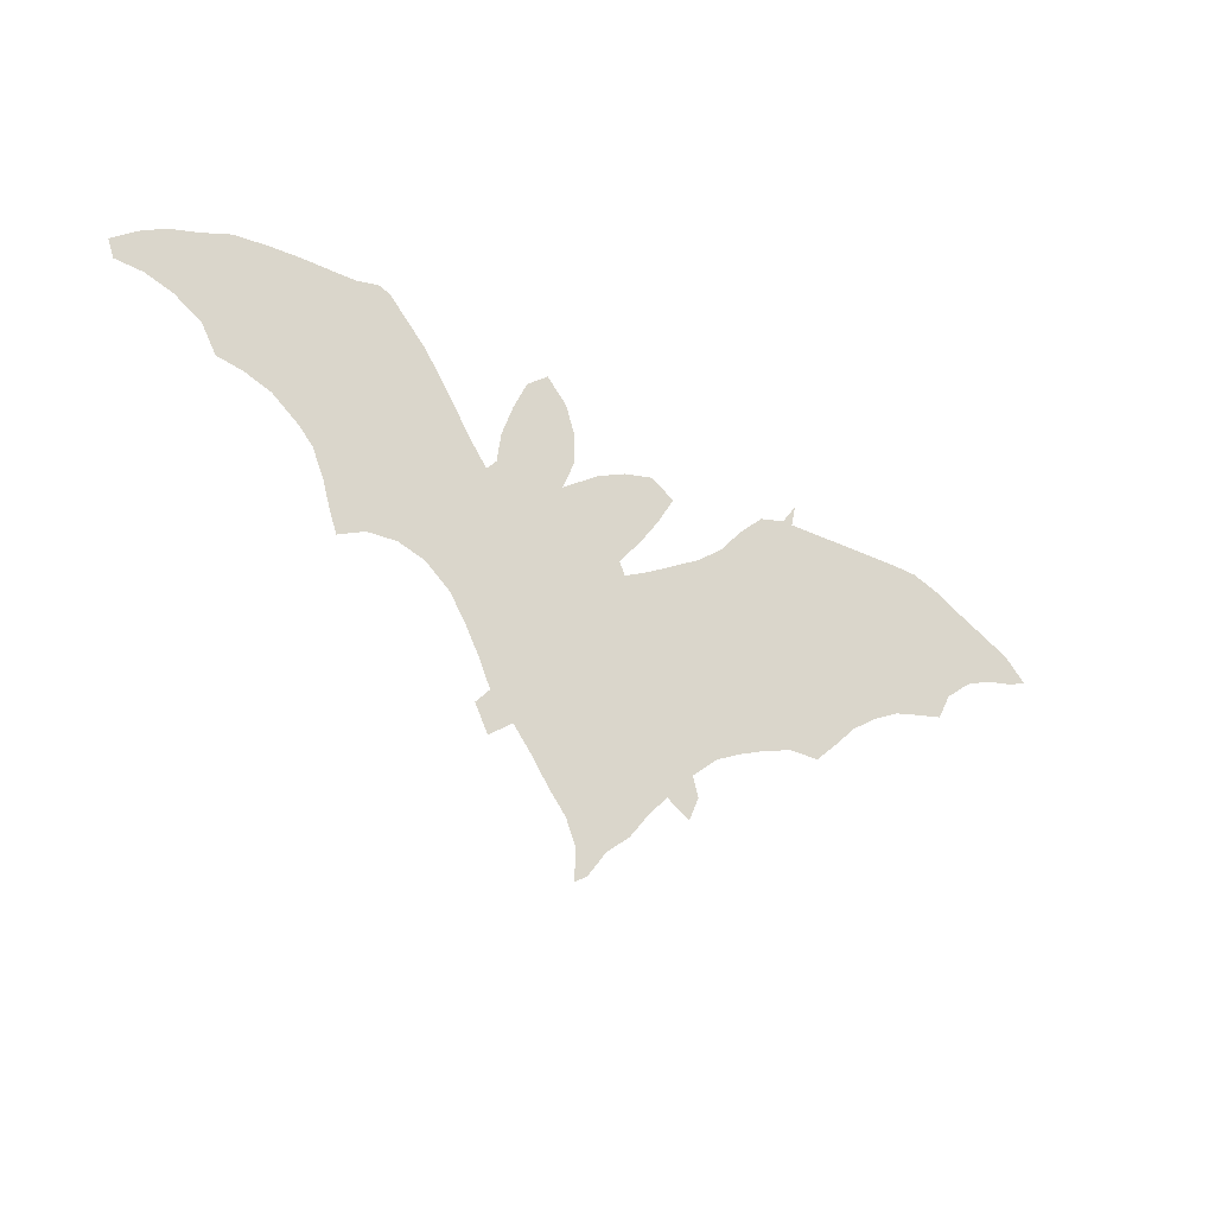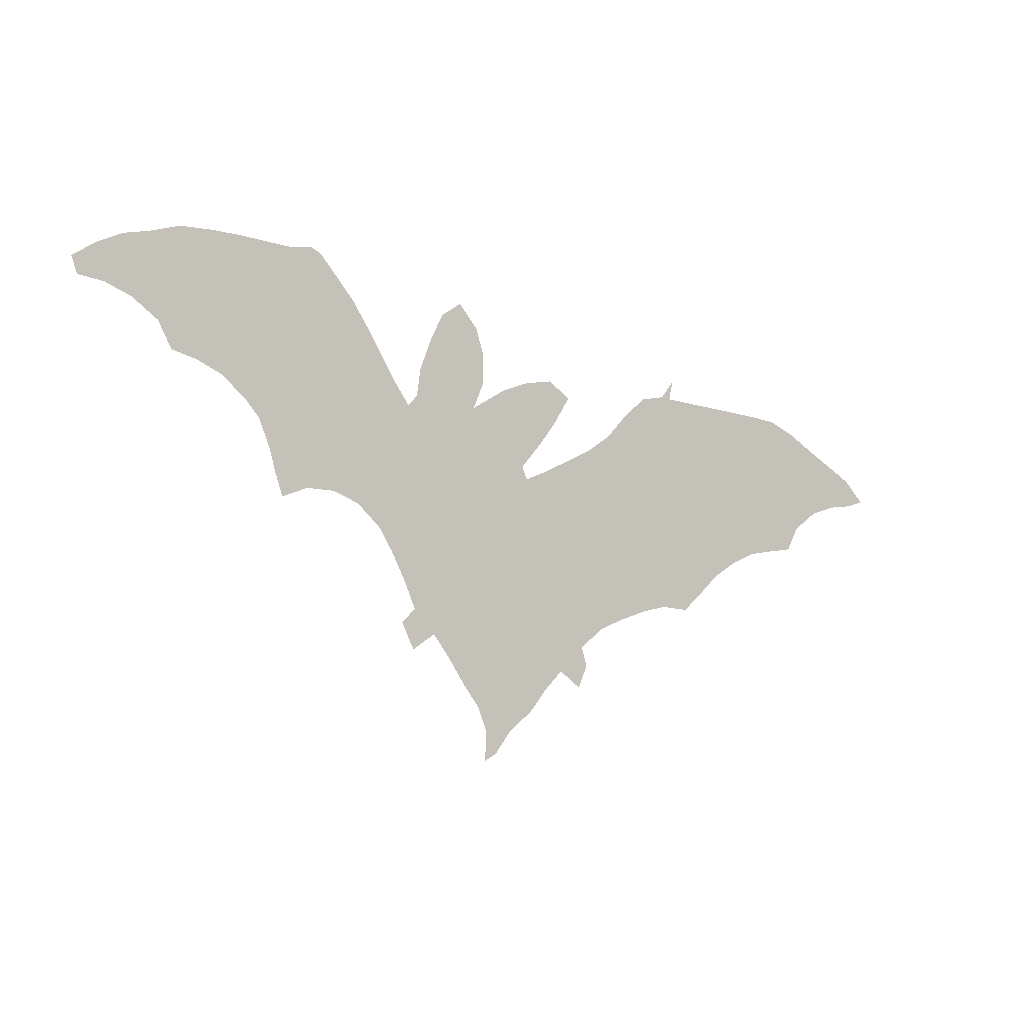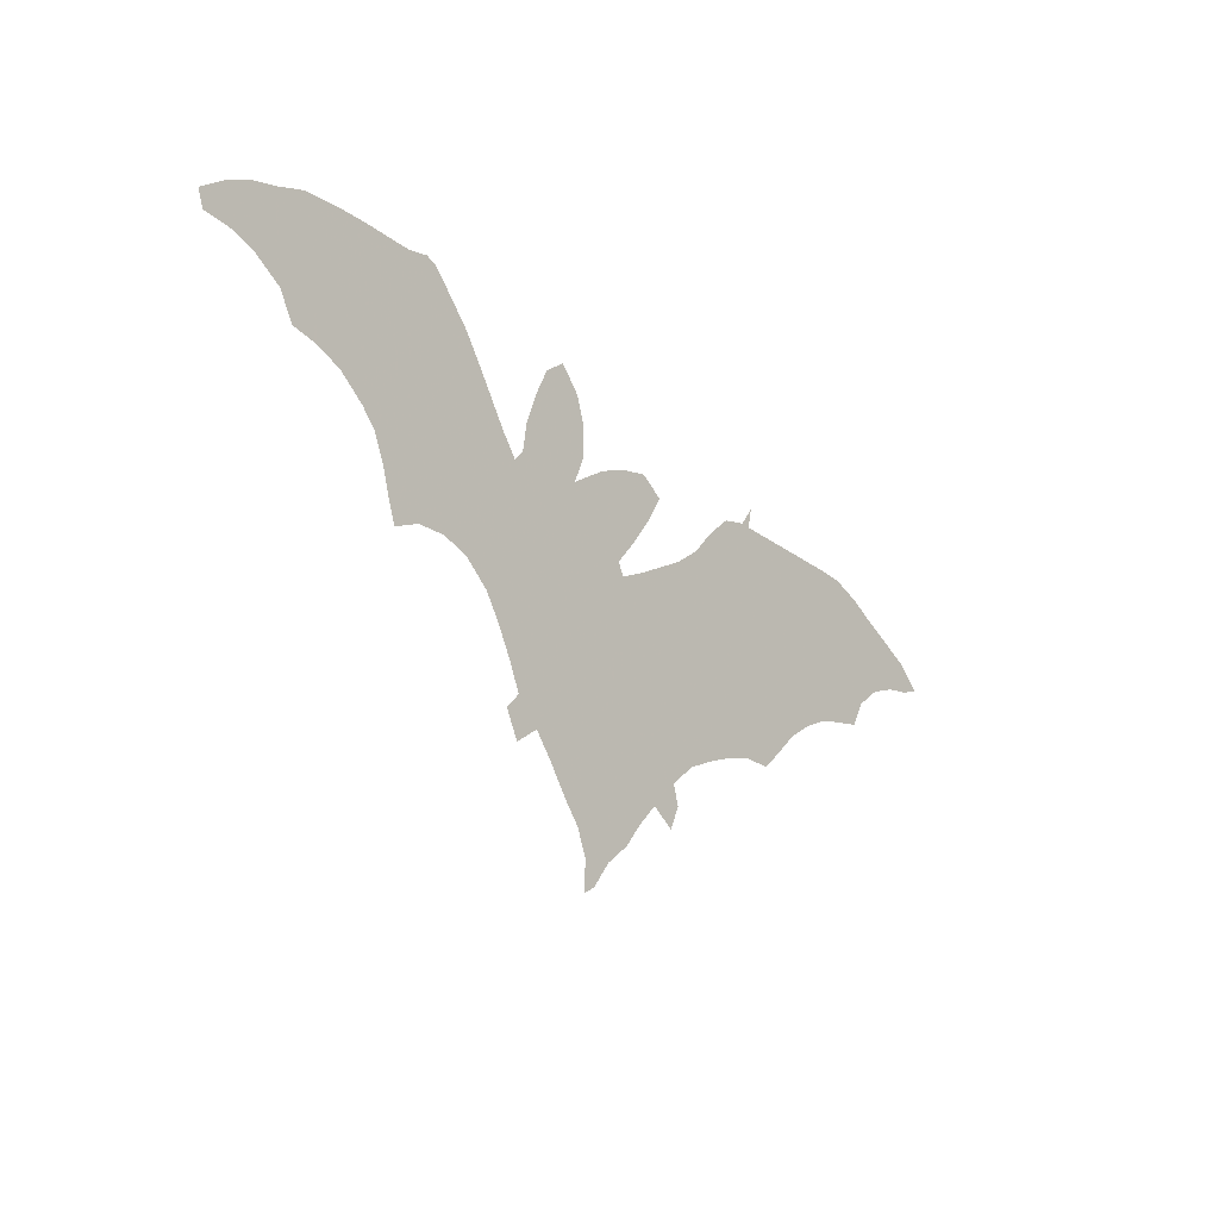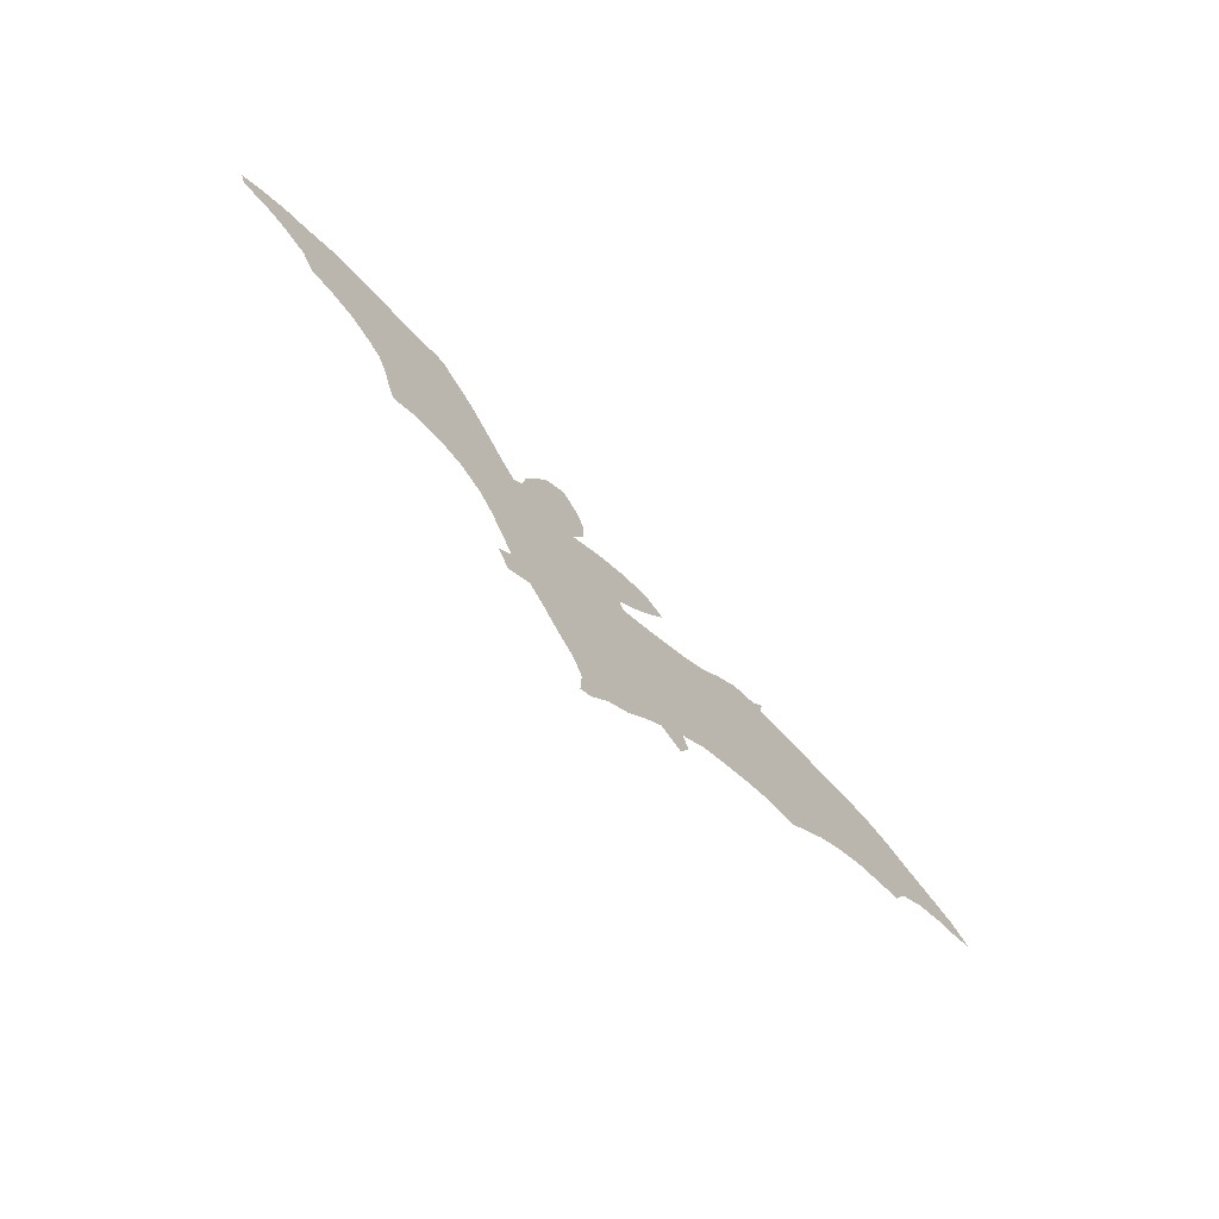
<metadata>
{"format":"obj","ext":"obj","renderer":"f3d","projection":"perspective","resolution":1024,"background":"white","views":[{"elev":-24.3,"azim":-32.0,"up":"+Y"},{"elev":-5.0,"azim":-32.2,"up":"+Y"},{"elev":-18.4,"azim":-49.6,"up":"+Y"},{"elev":-71.1,"azim":-45.8,"up":"+Y"}]}
</metadata>
<code>
v 0.1847 0.3651 0
v 0.1584 0.3886 0
v 0.1305 0.4018 0
v 0.1041 0.4091 0
v 0.08944 0.437 0
v 0.06158 0.4575 0
v 0.03372 0.4692 0
v 0.005865 0.4736 0
v 0 0.4912 0
v 0.02493 0.5073 0
v 0.05132 0.5191 0
v 0.08045 0.5249 0
v 0.1114 0.5337 0
v 0.1456 0.5336 0
v 0.1764 0.532 0
v 0.2056 0.529 0
v 0.2331 0.5264 0
v 0.2551 0.5293 0
v 0.2669 0.5235 0
v 0.2852 0.5018 0
v 0.305 0.478 0
v 0.3226 0.4506 0
v 0.3386 0.4243 0
v 0.3546 0.3978 0
v 0.371 0.3739 0
v 0.3812 0.3842 0
v 0.3856 0.4135 0
v 0.3974 0.4443 0
v 0.412 0.4736 0
v 0.434 0.4883 0
v 0.4546 0.4633 0
v 0.4633 0.4355 0
v 0.4633 0.4047 0
v 0.4516 0.3768 0
v 0.4897 0.3988 0
v 0.5191 0.4091 0
v 0.5498 0.4135 0
v 0.5733 0.3959 0
v 0.5557 0.368 0
v 0.5366 0.3431 0
v 0.5132 0.3167 0
v 0.5191 0.3035 0
v 0.5454 0.314 0
v 0.5729 0.3269 0
v 0.6012 0.3402 0
v 0.6276 0.3578 0
v 0.651 0.3827 0
v 0.676 0.4032 0
v 0.7024 0.4076 0
v 0.717 0.4267 0
v 0.7126 0.4062 0
v 0.7449 0.4029 0
v 0.7761 0.4 0
v 0.8069 0.397 0
v 0.8361 0.394 0
v 0.8636 0.39 0
v 0.893 0.3768 0
v 0.9207 0.3593 0
v 0.949 0.3429 0
v 0.978 0.3255 0
v 1 0.302 0
v 0.9809 0.2962 0
v 0.9531 0.2933 0
v 0.9252 0.2845 0
v 0.8988 0.2654 0
v 0.8856 0.2405 0
v 0.8592 0.2371 0
v 0.8314 0.2331 0
v 0.8035 0.2214 0
v 0.7771 0.2053 0
v 0.7572 0.1867 0
v 0.7331 0.1657 0
v 0.7024 0.1686 0
v 0.6745 0.1628 0
v 0.6437 0.1529 0
v 0.6173 0.1422 0
v 0.5909 0.1217 0
v 0.5968 0.1012 0
v 0.5865 0.07771 0
v 0.5631 0.09531 0
v 0.5425 0.07478 0
v 0.5235 0.05132 0
v 0.4985 0.03226 0
v 0.4795 0.007331 0
v 0.4663 0 0
v 0.4677 0.03079 0
v 0.4575 0.05718 0
v 0.4402 0.08029 0
v 0.4217 0.1085 0
v 0.4032 0.1334 0
v 0.3783 0.1173 0
v 0.3651 0.1452 0
v 0.3798 0.1598 0
v 0.3681 0.1875 0
v 0.3521 0.2193 0
v 0.3372 0.2434 0
v 0.3123 0.2669 0
v 0.2845 0.2786 0
v 0.2537 0.2801 0
v 0.2258 0.2698 0
v 0.2177 0.2945 0
v 0.2111 0.3182 0
v 0.1994 0.3475 0
v 0.9689 0.3083 0
v 0.03064 0.4913 0
v 0.05559 0.4869 0
v 0.0839 0.4819 0
v 0.3844 0.1413 0
v 0.3931 0.1646 0
v 0.4632 0.2188 0
v 0.4468 0.2426 0
v 0.3551 0.308 0
v 0.4292 0.4286 0
v 0.6959 0.2822 0
v 0.6718 0.2671 0
v 0.7492 0.3043 0
v 0.7773 0.3092 0
v 0.8676 0.3359 0
v 0.8445 0.3222 0
v 0.1543 0.4597 0
v 0.1801 0.4545 0
v 0.2726 0.3571 0
v 0.2816 0.3303 0
v 0.253 0.4068 0
v 0.5831 0.2277 0
v 0.7212 0.2932 0
v 0.4288 0.2581 0
v 0.419 0.2802 0
v 0.4136 0.3719 0
v 0.3861 0.3153 0
v 0.4829 0.3567 0
v 0.4264 0.397 0
v 0.9411 0.3151 0
v 0.87 0.2681 0
v 0.8172 0.3205 0
v 0.8006 0.2983 0
v 0.8908 0.3242 0
v 0.207 0.4559 0
v 0.2523 0.4987 0
v 0.114 0.4861 0
v 0.1278 0.4627 0
v 0.2369 0.4256 0
v 0.2998 0.2929 0
v 0.2382 0.3035 0
v 0.3279 0.3295 0
v 0.4803 0.0267 0
v 0.488 0.05468 0
v 0.4987 0.1013 0
v 0.4726 0.1128 0
v 0.6491 0.2532 0
v 0.6877 0.384 0
v 0.4312 0.4545 0
v 0.5168 0.3733 0
v 0.9072 0.3059 0
v 0.5086 0.07628 0
v 0.5801 0.1033 0
v 0.5618 0.2078 0
v 0.4922 0.1266 0
v 0.6058 0.2408 0
v 0.2004 0.3921 0
v 0.5421 0.3908 0
v 0.4845 0.2714 0
v 0.3551 0.3446 0
v 0.662 0.3219 0
v 0.6418 0.3061 0
v 0.7112 0.2314 0
v 0.7519 0.3498 0
v 0.8446 0.3598 0
v 0.677 0.2374 0
v 0.1621 0.4236 0
v 0.09849 0.4602 0
v 0.3098 0.3849 0
v 0.2441 0.3545 0
v 0.4304 0.1784 0
v 0.5268 0.2396 0
v 0.766 0.3295 0
v 0.7396 0.2427 0
v 0.7014 0.3409 0
v 0.786 0.2378 0
v 0.9191 0.3327 0
v 0.4109 0.3234 0
v 0.4673 0.2973 0
v 0.3886 0.3495 0
v 0.4351 0.3304 0
v 0.4152 0.3465 0
v 0.8723 0.3031 0
v 0.8203 0.2766 0
v 0.7193 0.263 0
v 0.7936 0.2677 0
v 0.1939 0.424 0
v 0.1712 0.4847 0
v 0.1392 0.4354 0
v 0.5039 0.1495 0
v 0.254 0.4666 0
v 0.2933 0.4293 0
v 0.3351 0.3671 0
v 0.5293 0.09773 0
v 0.6178 0.2927 0
v 0.6897 0.2145 0
v 0.5394 0.2592 0
v 0.5123 0.2223 0
v 0.5442 0.1201 0
v 0.6271 0.1728 0
v 0.6344 0.2035 0
v 0.4233 0.2036 0
v 0.4035 0.2142 0
v 0.3493 0.2733 0
v 0.6937 0.3119 0
v 0.7667 0.2551 0
v 0.7744 0.3542 0
v 0.4495 0.1961 0
v 0.8482 0.2878 0
v 0.5146 0.2631 0
v 0.2556 0.3293 0
v 0.3025 0.4067 0
v 0.7728 0.2847 0
v 0.564 0.2697 0
v 0.6046 0.1885 0
v 0.6779 0.3371 0
v 0.7279 0.3533 0
v 0.7069 0.397 0
v 0.3777 0.2595 0
v 0.3923 0.2365 0
v 0.4568 0.32 0
v 0.8213 0.3443 0
v 0.7985 0.3561 0
v 0.5089 0.2837 0
v 0.8713 0.3621 0
v 0.1978 0.4824 0
v 0.2277 0.479 0
v 0.1429 0.4931 0
v 0.09885 0.5072 0
v 0.2183 0.3729 0
v 0.2755 0.4462 0
v 0.3005 0.3161 0
v 0.3255 0.2984 0
v 0.4515 0.1009 0
v 0.6172 0.317 0
v 0.665 0.2088 0
v 0.6542 0.3509 0
v 0.7228 0.3814 0
v 0.57 0.1757 0
v 0.4482 0.1258 0
v 0.4824 0.1662 0
v 0.5326 0.1681 0
v 0.5918 0.282 0
v 0.328 0.4009 0
v 0.2789 0.3862 0
v 0.5577 0.2387 0
v 0.6082 0.2158 0
v 0.7427 0.3306 0
v 0.4191 0.2344 0
v 0.3642 0.2406 0
v 0.4587 0.3458 0
v 0.8945 0.3489 0
v 0.5072 0.3439 0
v 0.2338 0.4522 0
v 0.1235 0.5114 0
v 0.1161 0.4345 0
v 0.493 0.2999 0
v 0.2563 0.4362 0
v 0.6549 0.1822 0
v 0.6339 0.3331 0
v 0.7041 0.3645 0
v 0.4851 0.3769 0
v 0.2725 0.305 0
v 0.4743 0.0823 0
v 0.4588 0.1717 0
v 0.5428 0.1906 0
v 0.5364 0.2157 0
v 0.5164 0.1223 0
v 0.5865 0.255 0
v 0.4718 0.2456 0
v 0.6694 0.2948 0
v 0.7085 0.2004 0
v 0.3005 0.3668 0
v 0.2481 0.3806 0
v 0.585 0.202 0
v 0.4365 0.3018 0
v 0.4523 0.2725 0
v 0.1634 0.5104 0
v 0.8933 0.2854 0
v 0.8276 0.3009 0
v 0.2171 0.4321 0
v 0.44 0.2194 0
v 0.276 0.4166 0
v 0.2229 0.4039 0
v 0.3051 0.345 0
v 0.6184 0.2638 0
v 0.6452 0.2799 0
v 0.6776 0.3616 0
v 0.4887 0.2186 0
v 0.4981 0.244 0
v 0.568 0.1238 0
v 0.6283 0.2347 0
v 0.4008 0.1876 0
v 0.4159 0.1593 0
v 0.2176 0.5053 0
v 0.7602 0.2229 0
v 0.735 0.212 0
v 0.6958 0.2551 0
v 0.4798 0.1929 0
v 0.8409 0.2589 0
v 0.1882 0.5074 0
v 0.3144 0.428 0
v 0.3711 0.3299 0
v 0.7453 0.2738 0
v 0.7531 0.3759 0
v 0.7216 0.3217 0
v 0.3805 0.2114 0
v 0.4036 0.2602 0
v 0.446 0.4092 0
v 0.4355 0.3556 0
v 0.3826 0.2858 0
v 0.4831 0.3263 0
v 0.4072 0.3007 0
v 0.8163 0.3732 0
v 0.7858 0.3775 0
v 0.7942 0.3311 0
v 0.8125 0.2495 0
v 0.5383 0.2854 0
v 0.4027 0.3954 0
v 0.1795 0.3981 0
v 0.2775 0.4755 0
v 0.2979 0.4527 0
v 0.07334 0.5037 0
v 0.2291 0.3321 0
v 0.4263 0.1345 0
v 0.4081 0.417 0
v 0.6837 0.1888 0
v 0.651 0.2274 0
v 0.7276 0.1867 0
v 0.6001 0.165 0
v 0.2224 0.3521 0
v 0.4428 0.1526 0
v 0.4709 0.1435 0
v 0.5303 0.142 0
v 0.5839 0.1469 0
v 0.5556 0.1481 0
v 0.5035 0.1746 0
v 0.5132 0.1965 0
v 0.5665 0.2975 0
v 0.5938 0.3096 0
f 8 105 9
f 60 104 61
f 106 11 105
f 107 232 326
f 90 108 91
f 71 332 72
f 240 263 164
f 166 301 169
f 216 116 307
f 55 317 168
f 233 103 334
f 84 146 85
f 200 175 249
f 179 209 299
f 185 181 184
f 300 275 332
f 25 163 183
f 183 130 181
f 329 132 113
f 129 34 132
f 133 63 104
f 65 134 66
f 2 323 170
f 3 259 4
f 3 192 259
f 193 244 336
f 24 247 196
f 232 140 258
f 83 147 146
f 78 156 79
f 219 208 178
f 29 152 30
f 28 113 152
f 137 186 154
f 59 180 133
f 144 214 327
f 99 144 100
f 177 299 209
f 227 162 213
f 221 151 241
f 47 151 48
f 1 103 233
f 37 161 38
f 36 153 161
f 17 298 139
f 17 139 18
f 105 10 9
f 104 62 61
f 7 105 8
f 105 11 10
f 6 106 7
f 7 106 105
f 106 107 326
f 107 140 232
f 5 171 6
f 6 107 106
f 108 92 91
f 211 205 174
f 337 193 271
f 296 206 310
f 207 236 97
f 332 73 72
f 188 166 177
f 70 299 71
f 216 307 209
f 189 209 179
f 167 176 210
f 119 283 212
f 175 213 293
f 134 212 303
f 121 229 191
f 81 155 82
f 215 248 172
f 109 94 93
f 108 109 93
f 108 93 92
f 146 86 85
f 342 321 217
f 240 164 219
f 220 251 167
f 241 264 220
f 327 102 144
f 311 222 223
f 252 223 206
f 207 96 253
f 131 254 315
f 113 132 312
f 26 322 27
f 26 129 322
f 104 63 62
f 59 133 60
f 60 133 104
f 133 64 63
f 134 303 67
f 66 134 67
f 319 176 117
f 283 136 187
f 56 228 57
f 168 118 228
f 255 228 118
f 138 230 229
f 153 131 256
f 230 257 194
f 3 170 192
f 259 5 4
f 140 231 258
f 141 231 140
f 120 191 231
f 232 12 326
f 261 234 194
f 325 195 305
f 145 235 236
f 196 145 163
f 275 199 330
f 83 146 84
f 82 147 83
f 147 87 86
f 146 147 86
f 156 80 79
f 149 243 237
f 88 267 237
f 169 239 199
f 239 204 262
f 198 290 165
f 46 263 240
f 151 264 241
f 152 31 30
f 28 152 29
f 113 312 32
f 152 113 32
f 152 32 31
f 34 265 35
f 58 180 59
f 57 255 58
f 133 180 154
f 154 186 282
f 133 154 64
f 144 102 101
f 98 266 99
f 144 101 100
f 82 155 147
f 155 148 267
f 147 155 267
f 267 149 237
f 87 267 88
f 80 197 81
f 77 156 78
f 233 334 173
f 221 241 51
f 211 174 268
f 157 269 242
f 157 270 269
f 202 271 197
f 148 158 149
f 343 342 246
f 49 151 221
f 48 151 49
f 161 39 38
f 36 161 37
f 35 153 36
f 153 40 39
f 161 153 39
f 139 20 19
f 18 139 19
f 273 111 110
f 273 162 280
f 195 286 215
f 208 274 114
f 164 165 274
f 139 324 20
f 168 119 118
f 170 121 120
f 266 123 214
f 276 248 122
f 171 141 140
f 124 287 277
f 186 212 134
f 277 233 173
f 90 297 109
f 200 213 175
f 307 177 209
f 171 140 107
f 280 128 127
f 279 181 316
f 273 280 111
f 306 163 112
f 281 191 304
f 34 254 131
f 313 185 184
f 65 282 134
f 135 283 119
f 317 226 225
f 118 186 137
f 329 113 28
f 190 138 121
f 170 190 121
f 190 284 138
f 205 206 296
f 192 141 259
f 192 120 141
f 193 158 271
f 110 285 211
f 286 124 248
f 171 107 6
f 287 124 142
f 276 122 288
f 163 145 112
f 232 13 12
f 197 271 148
f 150 169 115
f 47 240 291
f 264 291 178
f 273 110 292
f 249 270 157
f 213 162 293
f 77 294 156
f 218 203 204
f 159 250 295
f 250 218 204
f 296 94 109
f 174 205 296
f 90 109 108
f 110 111 285
f 205 252 206
f 207 97 96
f 207 112 236
f 275 73 332
f 299 300 71
f 301 115 169
f 179 70 69
f 189 216 209
f 308 167 210
f 302 211 268
f 303 68 67
f 321 213 200
f 304 16 15
f 281 304 15
f 120 121 191
f 214 173 327
f 122 248 277
f 22 325 305
f 305 195 215
f 81 197 155
f 23 247 24
f 23 305 247
f 215 286 248
f 117 116 216
f 42 321 43
f 321 200 217
f 249 157 125
f 203 76 75
f 46 240 47
f 219 164 208
f 188 177 307
f 51 241 52
f 308 241 220
f 220 309 251
f 220 178 309
f 41 260 42
f 162 182 280
f 223 222 253
f 180 137 154
f 296 310 94
f 206 223 310
f 252 127 311
f 112 207 314
f 129 185 313
f 129 183 185
f 130 314 316
f 314 207 222
f 181 130 316
f 54 318 317
f 169 199 166
f 53 318 54
f 318 210 226
f 319 117 136
f 135 319 136
f 320 69 68
f 187 189 320
f 135 136 283
f 321 227 213
f 255 118 137
f 55 168 56
f 56 168 228
f 298 17 16
f 121 138 229
f 322 132 329
f 139 230 194
f 2 170 3
f 192 170 120
f 231 14 258
f 141 120 231
f 265 131 153
f 160 190 323
f 315 256 131
f 325 22 21
f 324 234 325
f 261 124 286
f 234 286 195
f 49 221 50
f 266 214 144
f 288 123 235
f 98 143 266
f 236 143 97
f 236 235 143
f 112 145 236
f 24 196 25
f 25 196 163
f 243 328 89
f 237 243 89
f 88 237 89
f 204 203 262
f 330 74 73
f 330 239 262
f 239 331 204
f 45 263 46
f 238 198 165
f 308 220 167
f 197 148 155
f 338 77 76
f 333 338 76
f 240 219 291
f 335 328 243
f 193 336 158
f 337 271 202
f 338 294 77
f 339 337 202
f 245 340 193
f 245 341 340
f 156 294 80
f 80 202 197
f 43 342 44
f 342 217 246
f 272 125 159
f 289 246 272
f 44 343 45
f 289 159 295
f 247 172 196
f 123 122 214
f 200 249 217
f 272 249 125
f 250 125 278
f 218 333 203
f 179 299 70
f 251 176 167
f 251 309 116
f 227 260 162
f 260 182 162
f 128 314 311
f 127 128 311
f 111 127 252
f 205 285 252
f 310 253 95
f 253 96 95
f 282 186 134
f 185 183 181
f 207 253 222
f 224 279 182
f 280 279 128
f 254 184 224
f 313 184 254
f 132 34 312
f 225 135 119
f 225 226 319
f 210 176 319
f 176 116 117
f 318 226 317
f 136 189 187
f 117 216 136
f 255 137 180
f 57 228 255
f 58 255 180
f 153 256 40
f 256 41 40
f 142 261 257
f 232 258 13
f 258 14 13
f 259 171 5
f 259 141 171
f 284 142 257
f 257 261 194
f 287 233 277
f 143 235 266
f 315 260 41
f 42 260 227
f 106 326 11
f 234 195 325
f 208 114 126
f 267 148 149
f 45 238 263
f 150 331 169
f 330 262 74
f 262 75 74
f 290 115 274
f 290 150 115
f 263 165 164
f 238 165 263
f 264 178 220
f 151 291 264
f 265 34 131
f 315 41 256
f 265 153 35
f 154 282 64
f 282 65 64
f 266 144 99
f 266 235 123
f 147 267 87
f 278 242 218
f 278 157 242
f 302 268 244
f 244 268 336
f 269 245 242
f 269 341 245
f 270 201 341
f 175 201 270
f 297 90 328
f 271 158 148
f 217 272 246
f 289 272 159
f 343 246 198
f 247 215 172
f 1 160 323
f 162 273 293
f 274 115 114
f 274 165 290
f 229 230 298
f 251 116 176
f 168 225 119
f 172 248 276
f 172 276 196
f 124 277 248
f 122 277 173
f 288 122 123
f 214 122 173
f 335 297 328
f 157 278 125
f 218 250 278
f 272 217 249
f 114 188 126
f 126 188 307
f 189 179 320
f 184 181 279
f 224 184 279
f 280 127 111
f 280 182 279
f 306 112 130
f 281 15 14
f 34 313 254
f 283 187 212
f 300 166 275
f 166 188 301
f 284 257 138
f 287 142 284
f 285 205 211
f 285 111 252
f 25 183 26
f 234 261 286
f 160 233 287
f 190 160 287
f 190 287 284
f 196 288 145
f 145 288 235
f 196 276 288
f 290 289 150
f 198 289 290
f 47 291 151
f 143 98 97
f 291 219 178
f 229 298 304
f 249 175 270
f 293 292 201
f 340 302 244
f 175 293 201
f 293 273 292
f 294 202 80
f 339 202 294
f 125 250 159
f 295 250 204
f 289 295 150
f 297 296 109
f 174 296 297
f 330 73 275
f 166 199 275
f 177 300 299
f 177 166 300
f 114 115 301
f 188 114 301
f 189 136 216
f 52 308 53
f 318 308 210
f 110 211 302
f 292 110 302
f 187 320 303
f 212 187 303
f 118 119 186
f 186 119 212
f 298 16 304
f 191 229 304
f 327 103 102
f 327 334 103
f 22 305 23
f 247 305 215
f 230 139 298
f 203 333 76
f 208 164 274
f 126 307 116
f 52 241 308
f 309 126 116
f 309 208 126
f 183 163 306
f 310 95 94
f 310 223 253
f 252 311 223
f 112 314 130
f 129 313 34
f 129 26 183
f 314 222 311
f 312 33 32
f 315 182 260
f 315 224 182
f 315 254 224
f 279 316 128
f 316 314 128
f 54 317 55
f 168 317 225
f 53 308 318
f 226 210 319
f 135 225 319
f 303 320 68
f 320 179 69
f 42 227 321
f 183 306 130
f 194 324 139
f 138 257 230
f 322 129 132
f 231 281 14
f 231 191 281
f 1 323 2
f 170 323 190
f 324 21 20
f 324 194 234
f 160 1 233
f 312 34 33
f 324 325 21
f 142 124 261
f 326 12 11
f 221 51 50
f 309 178 208
f 328 90 89
f 262 203 75
f 331 150 295
f 343 198 238
f 27 329 28
f 199 239 330
f 27 322 329
f 169 331 239
f 204 331 295
f 333 242 338
f 218 242 333
f 327 173 334
f 174 297 335
f 268 174 335
f 336 149 158
f 336 335 243
f 336 268 335
f 245 193 337
f 339 245 337
f 242 339 338
f 300 332 71
f 242 245 339
f 338 339 294
f 341 292 302
f 340 244 193
f 340 341 302
f 341 201 292
f 269 270 341
f 336 243 149
f 43 321 342
f 198 246 289
f 44 342 343
f 45 343 238

</code>
